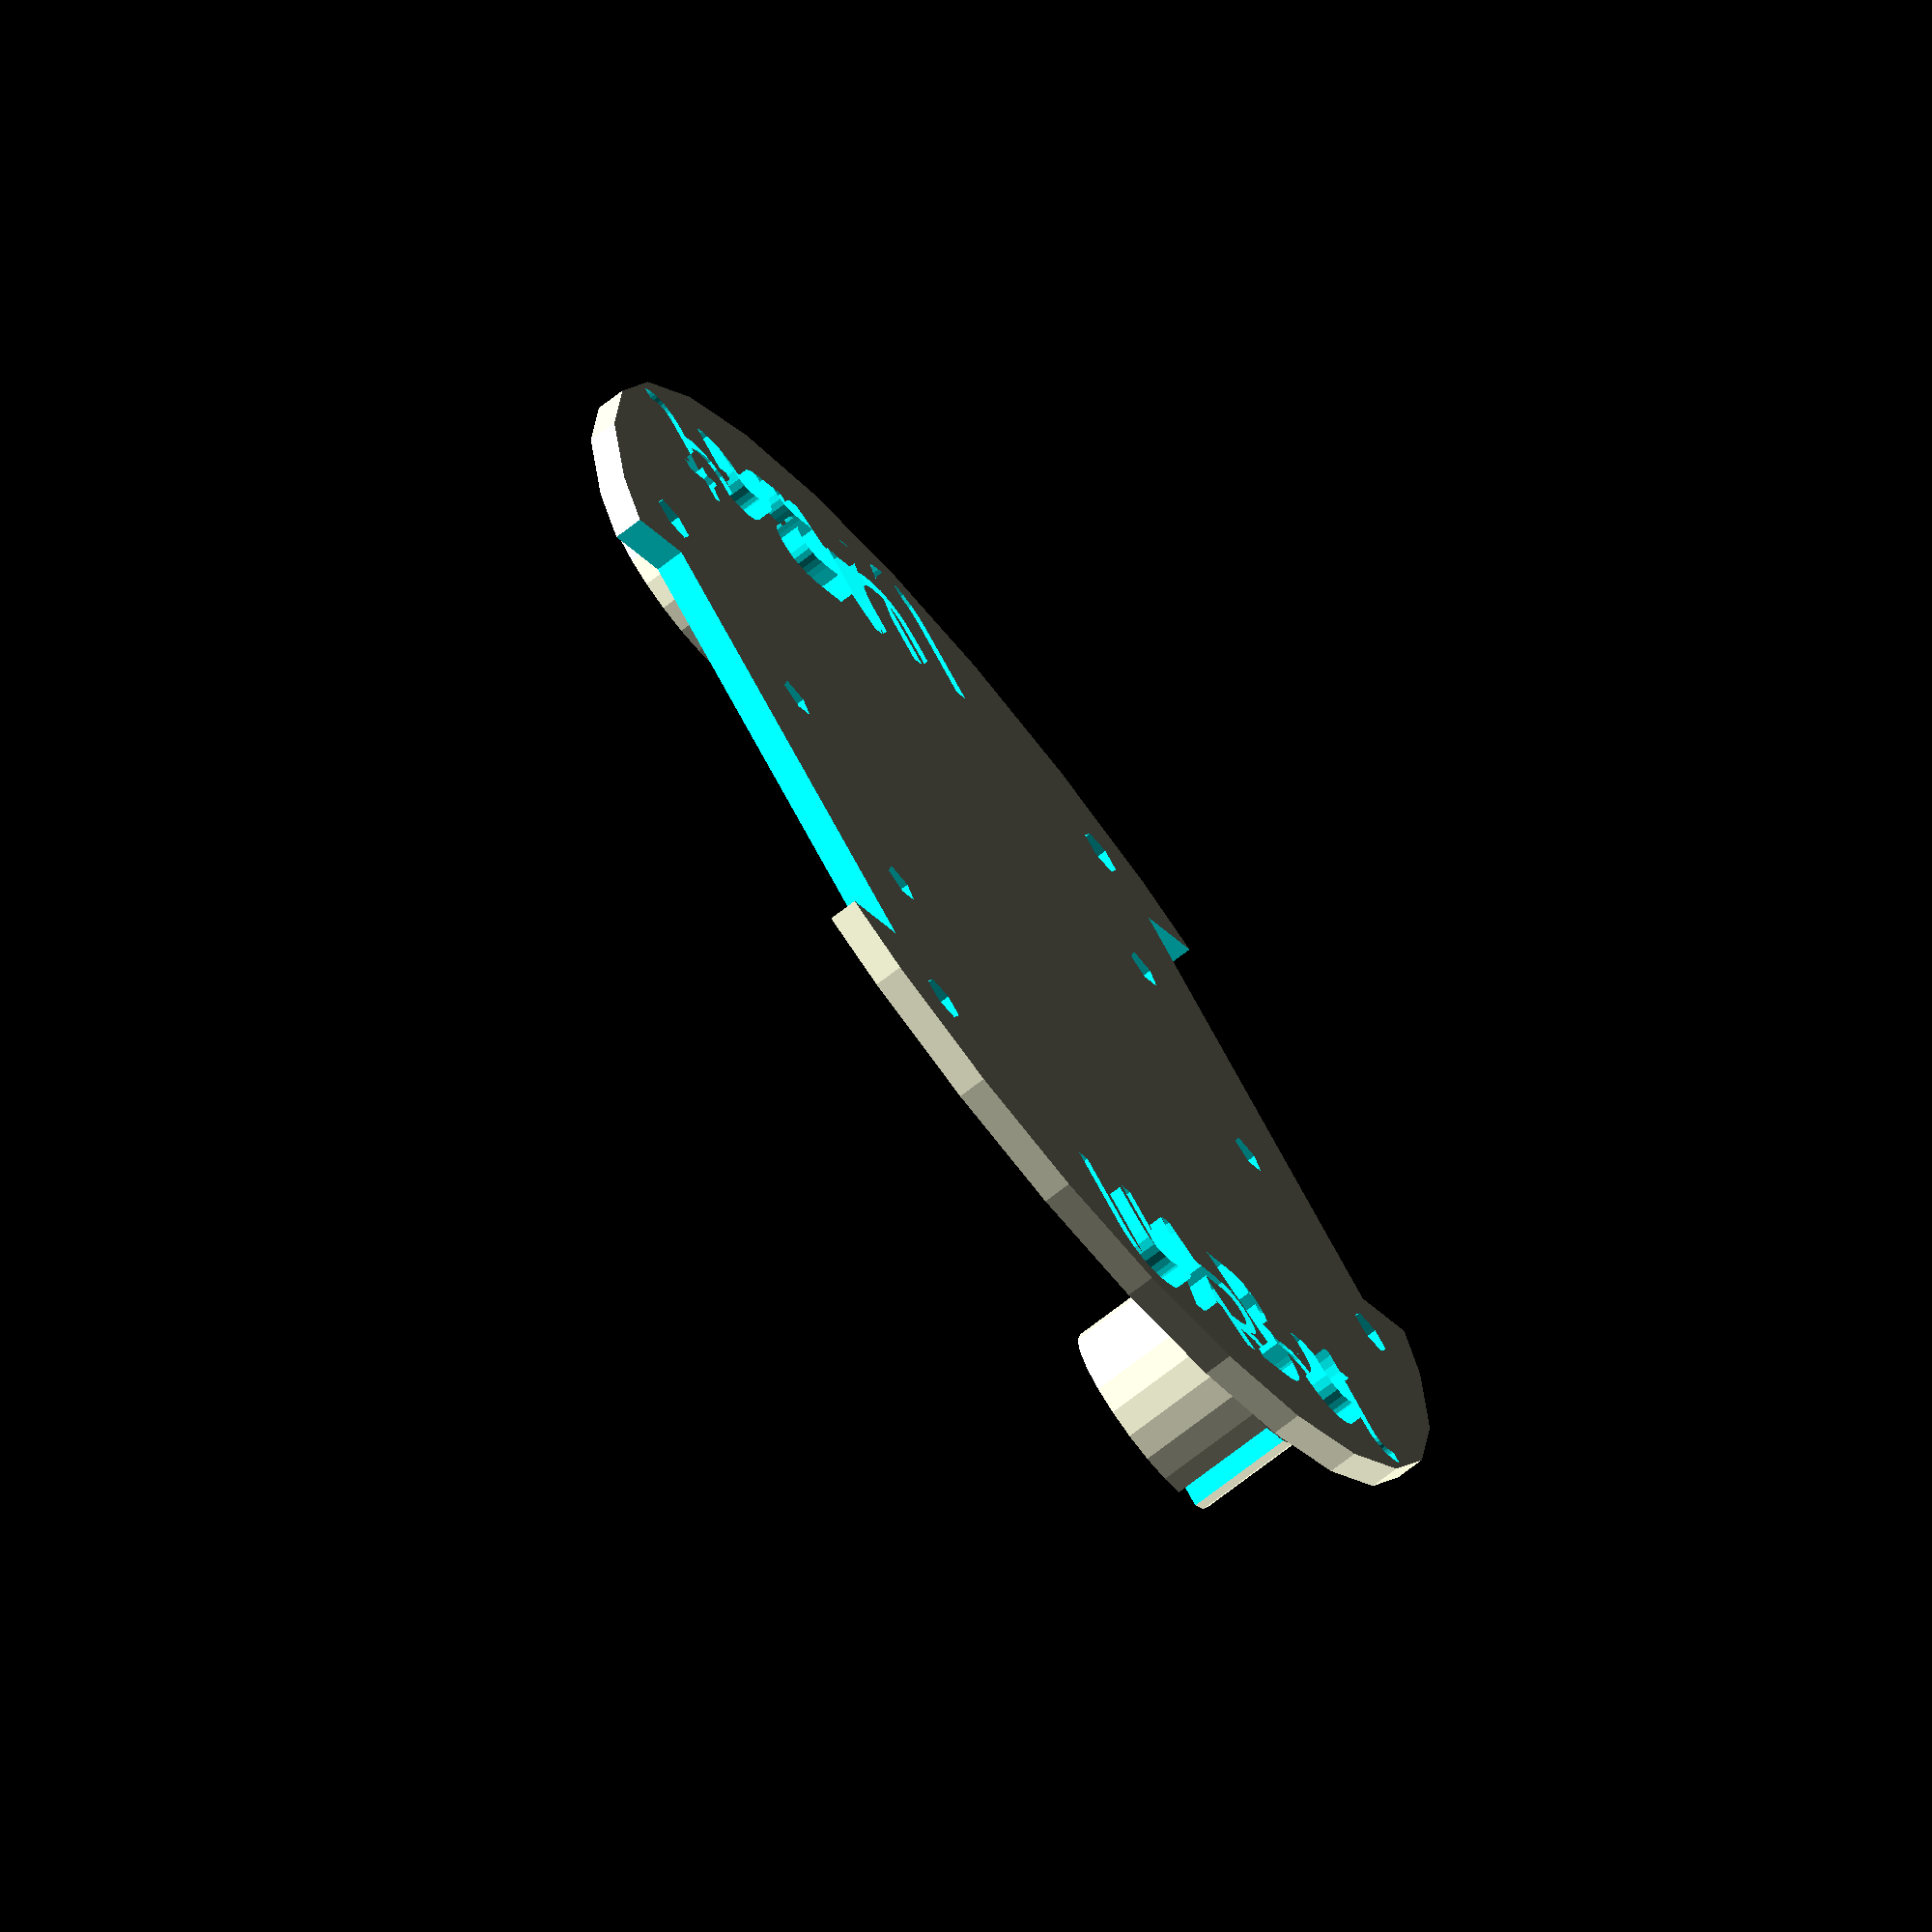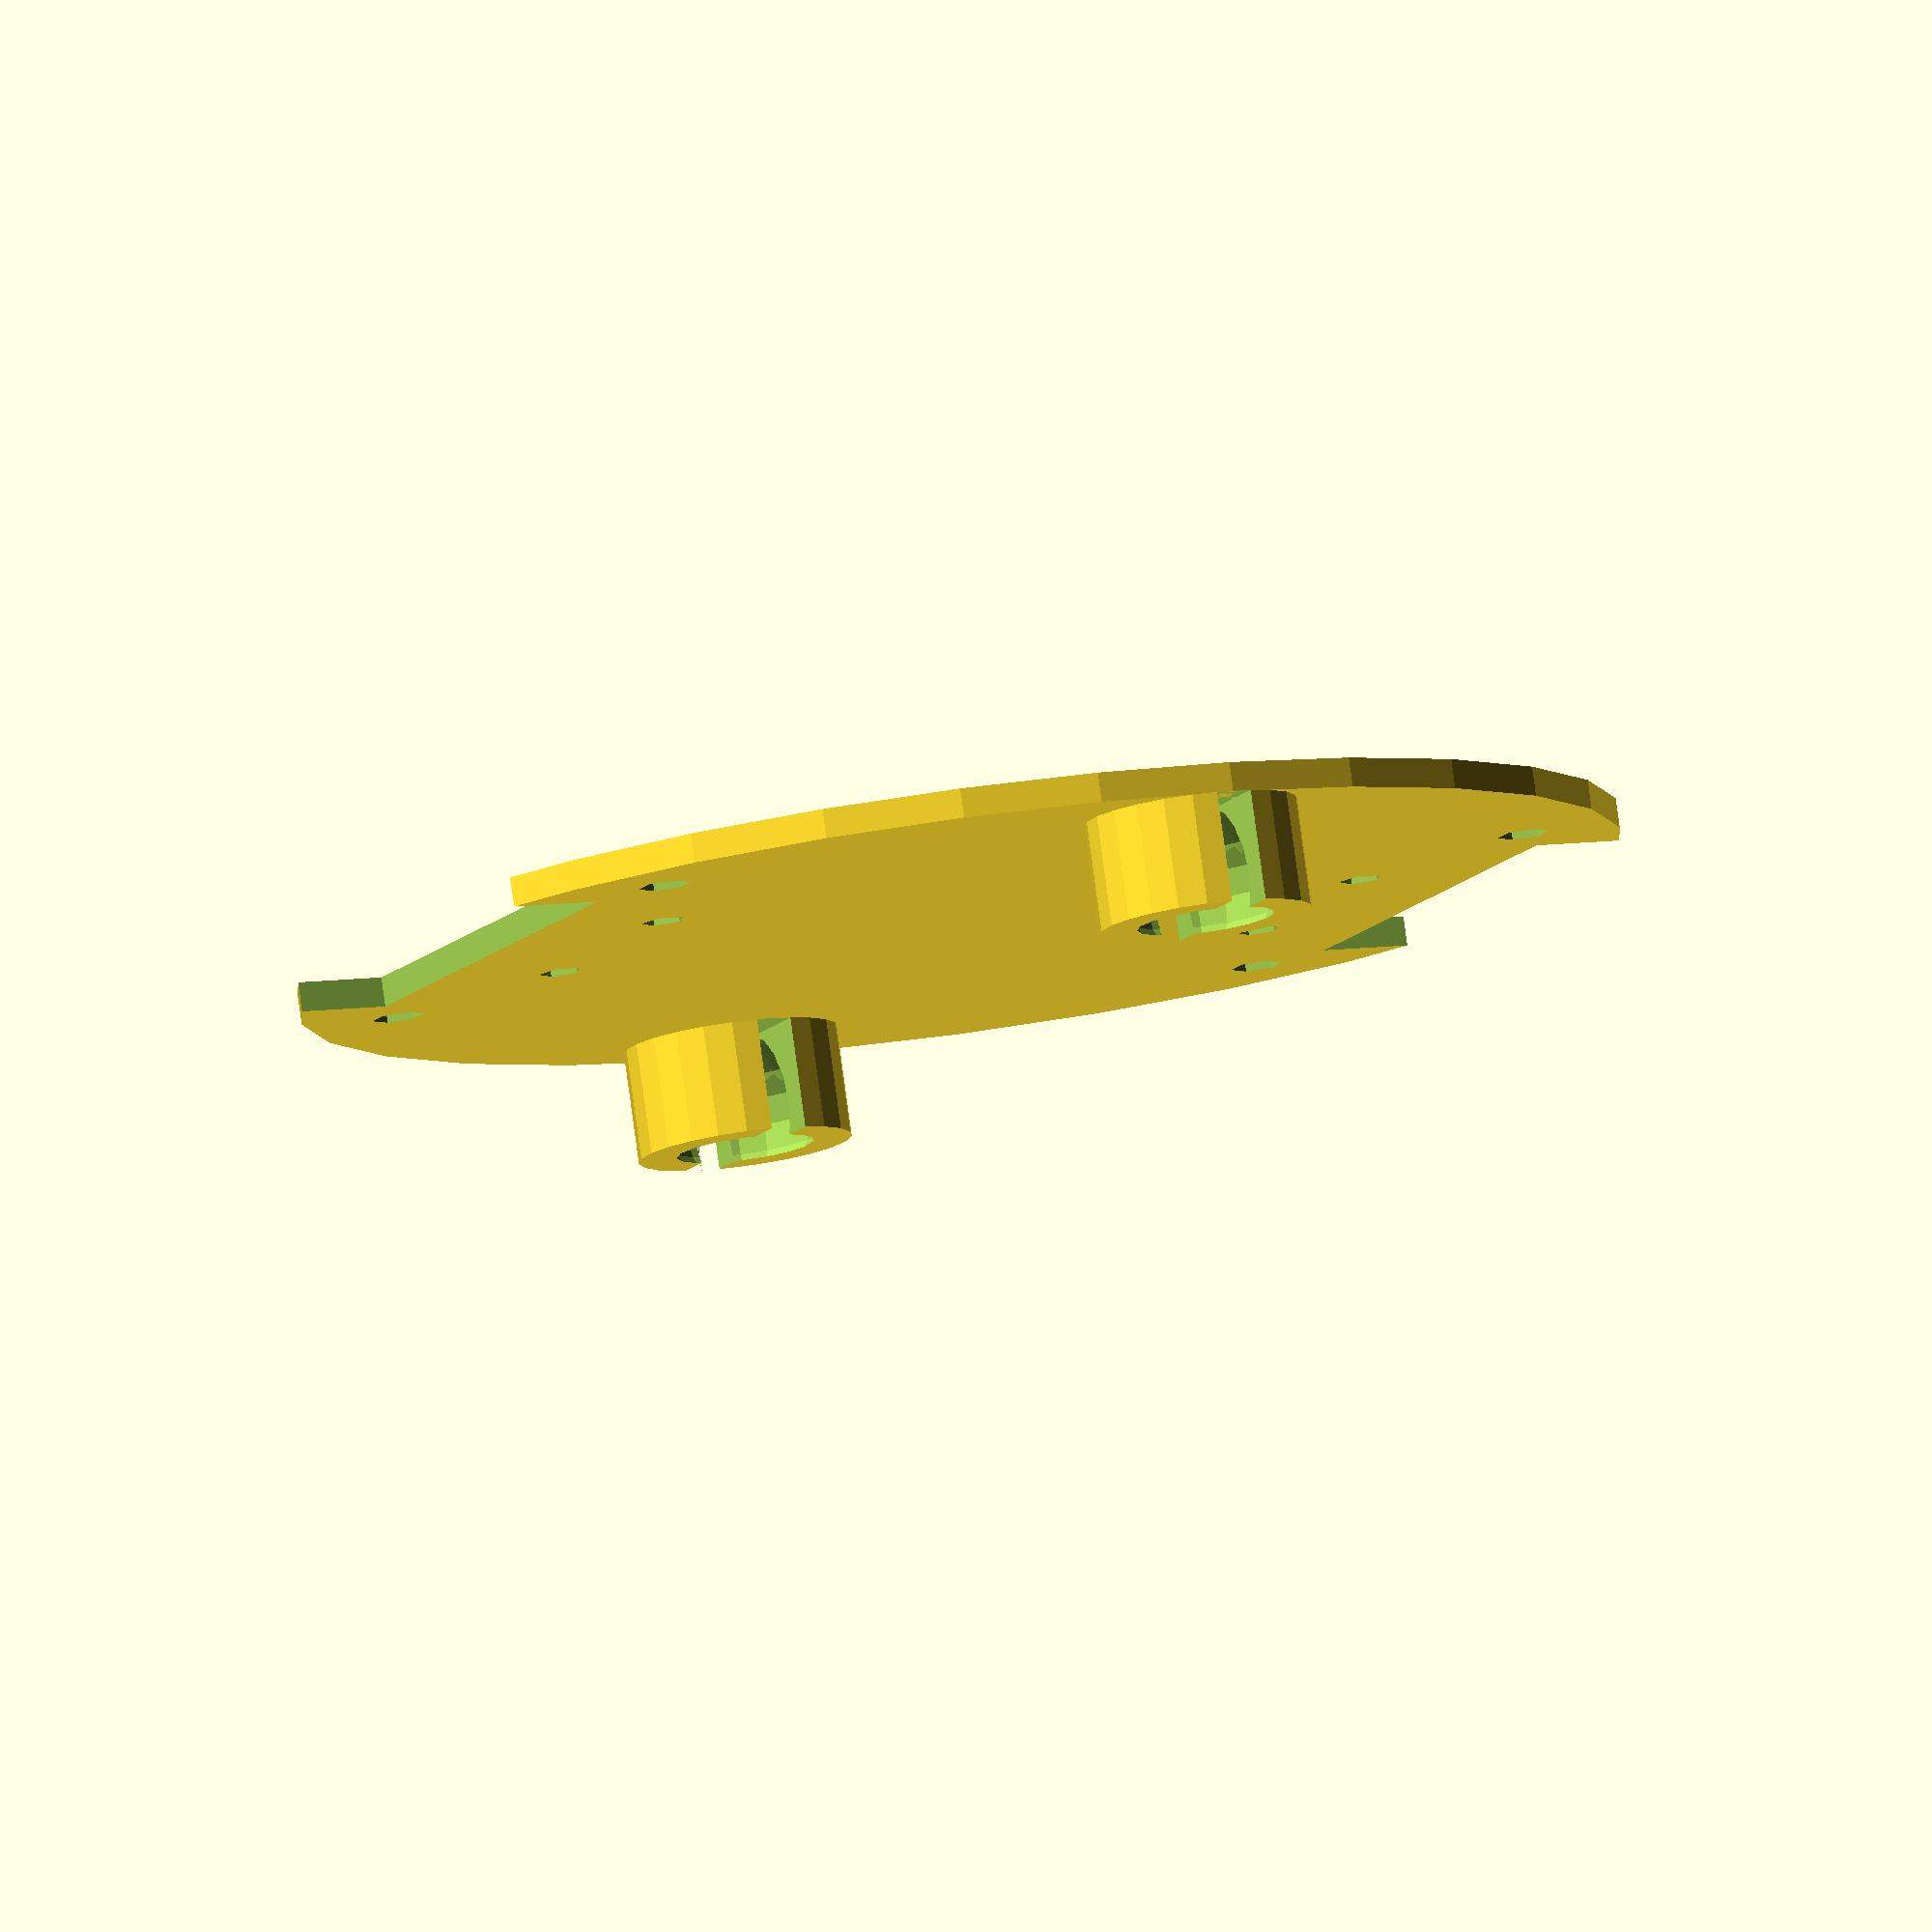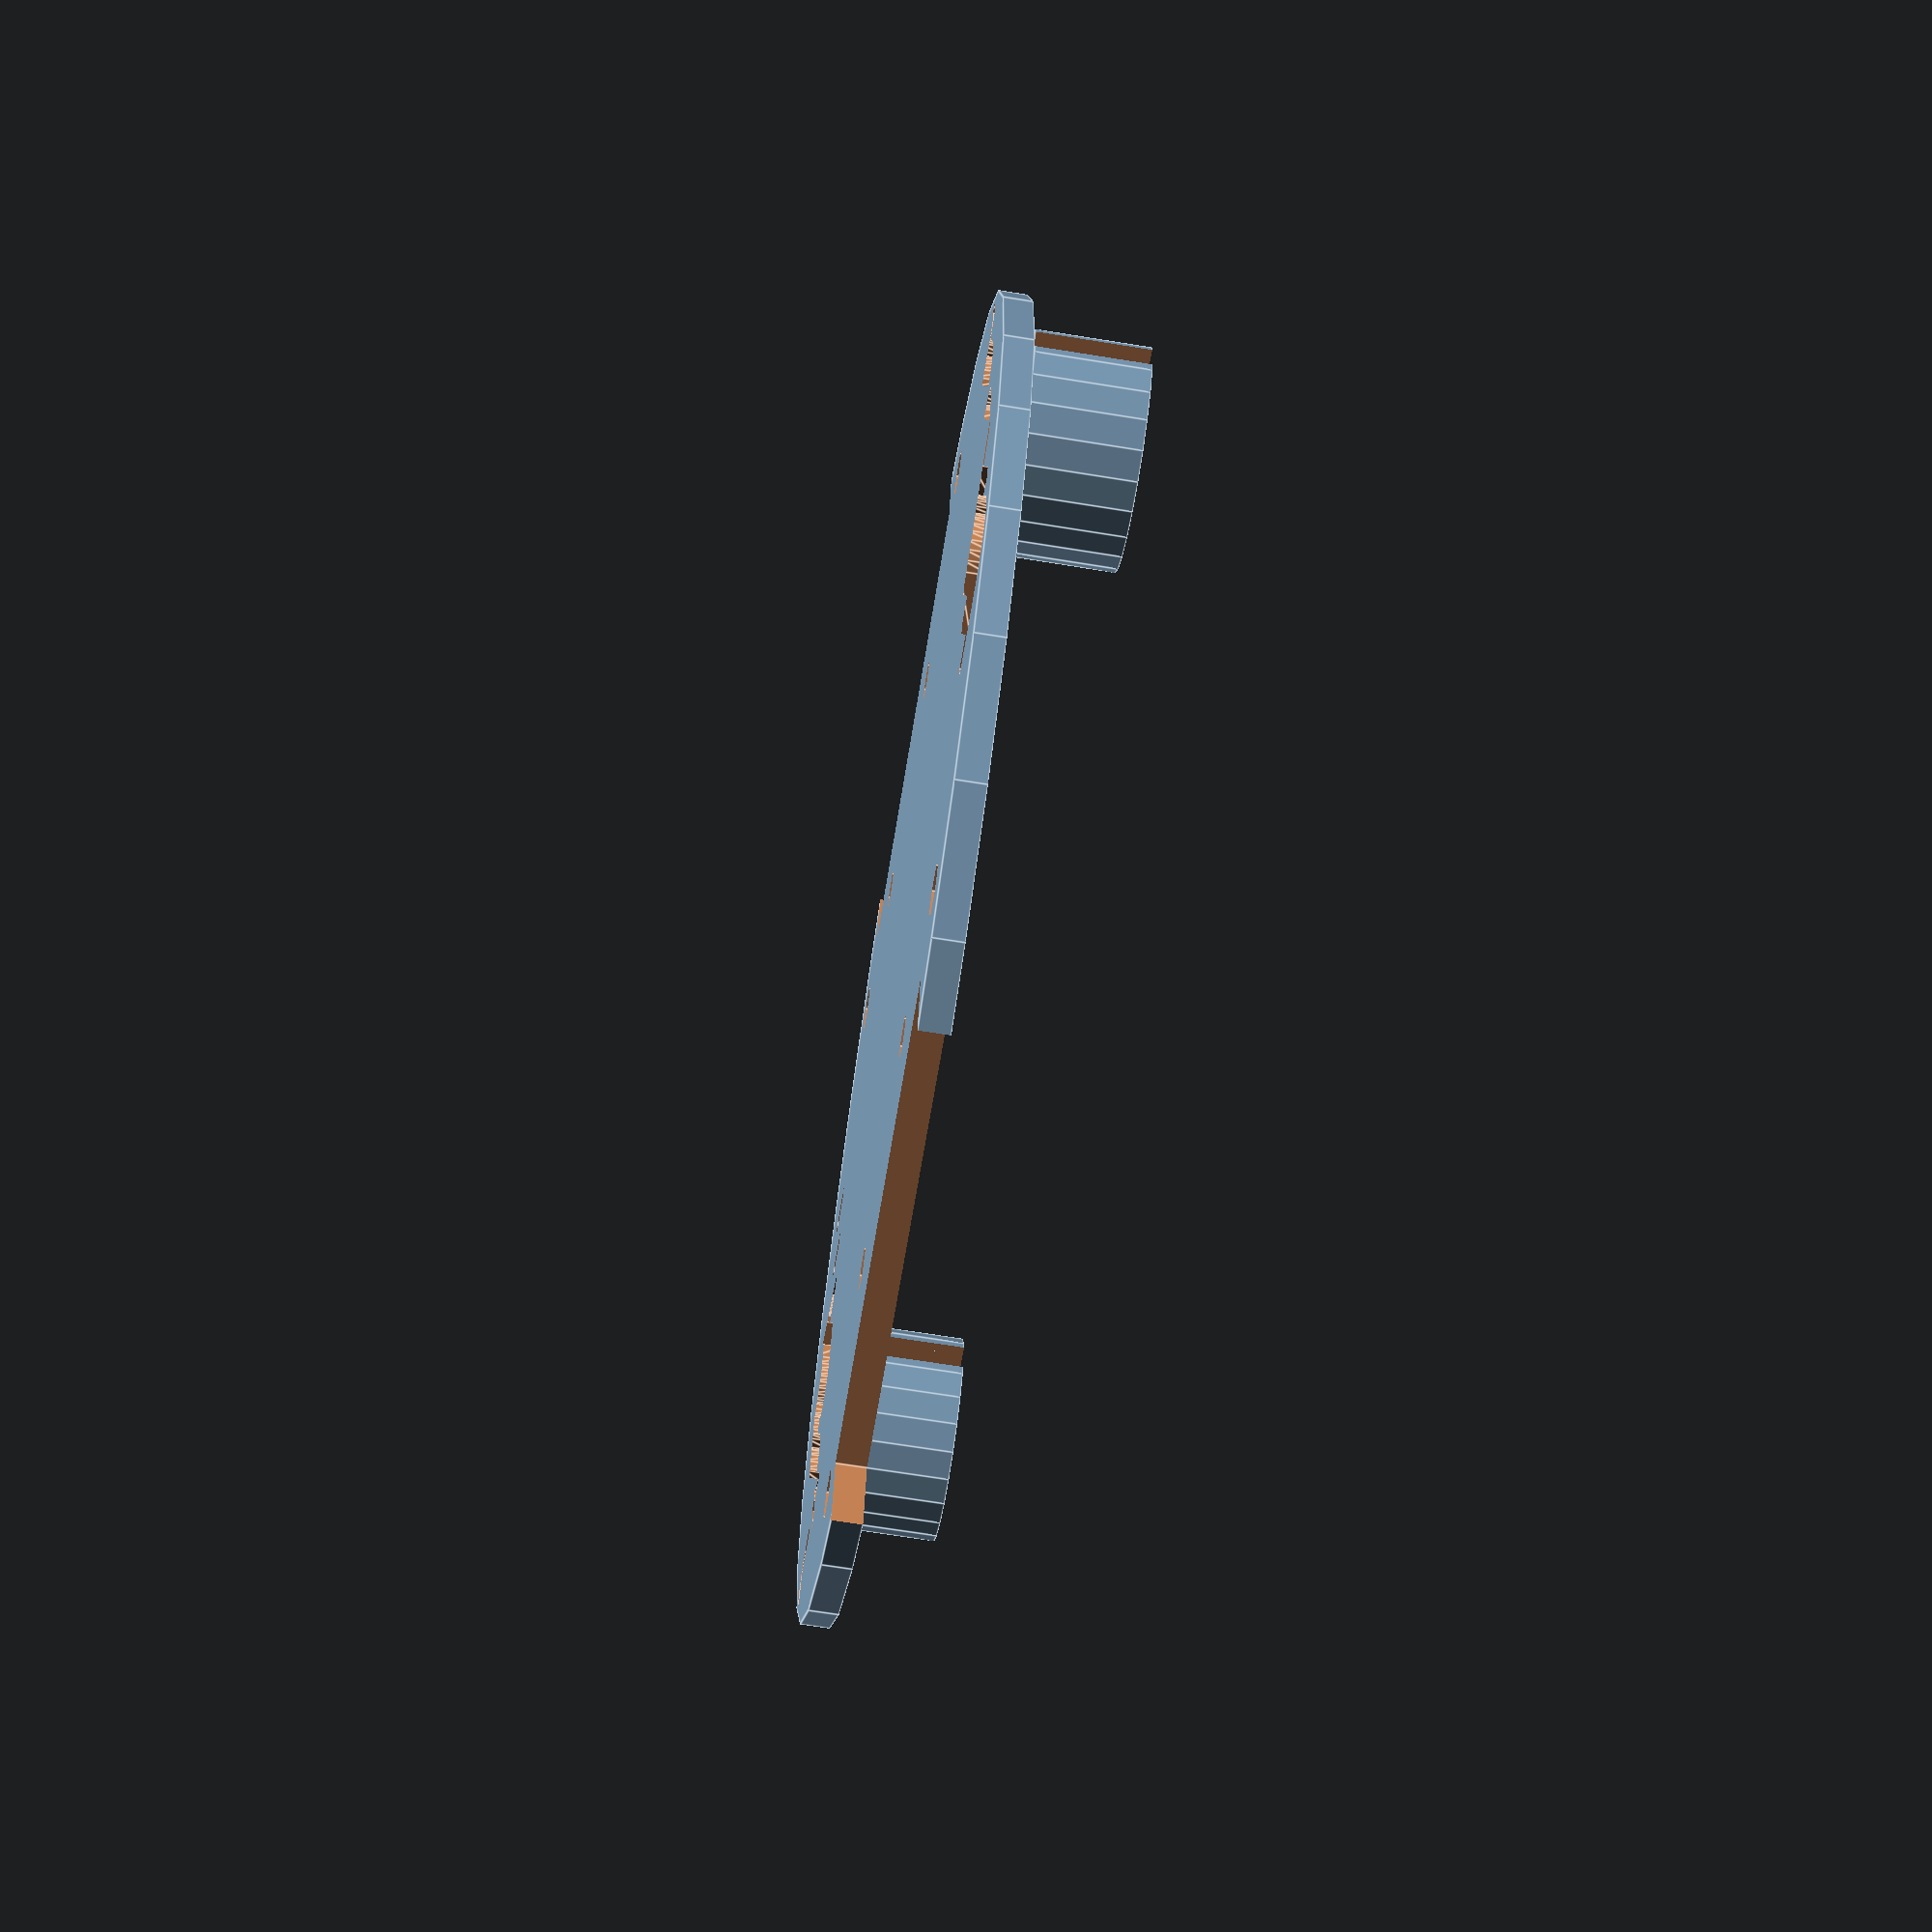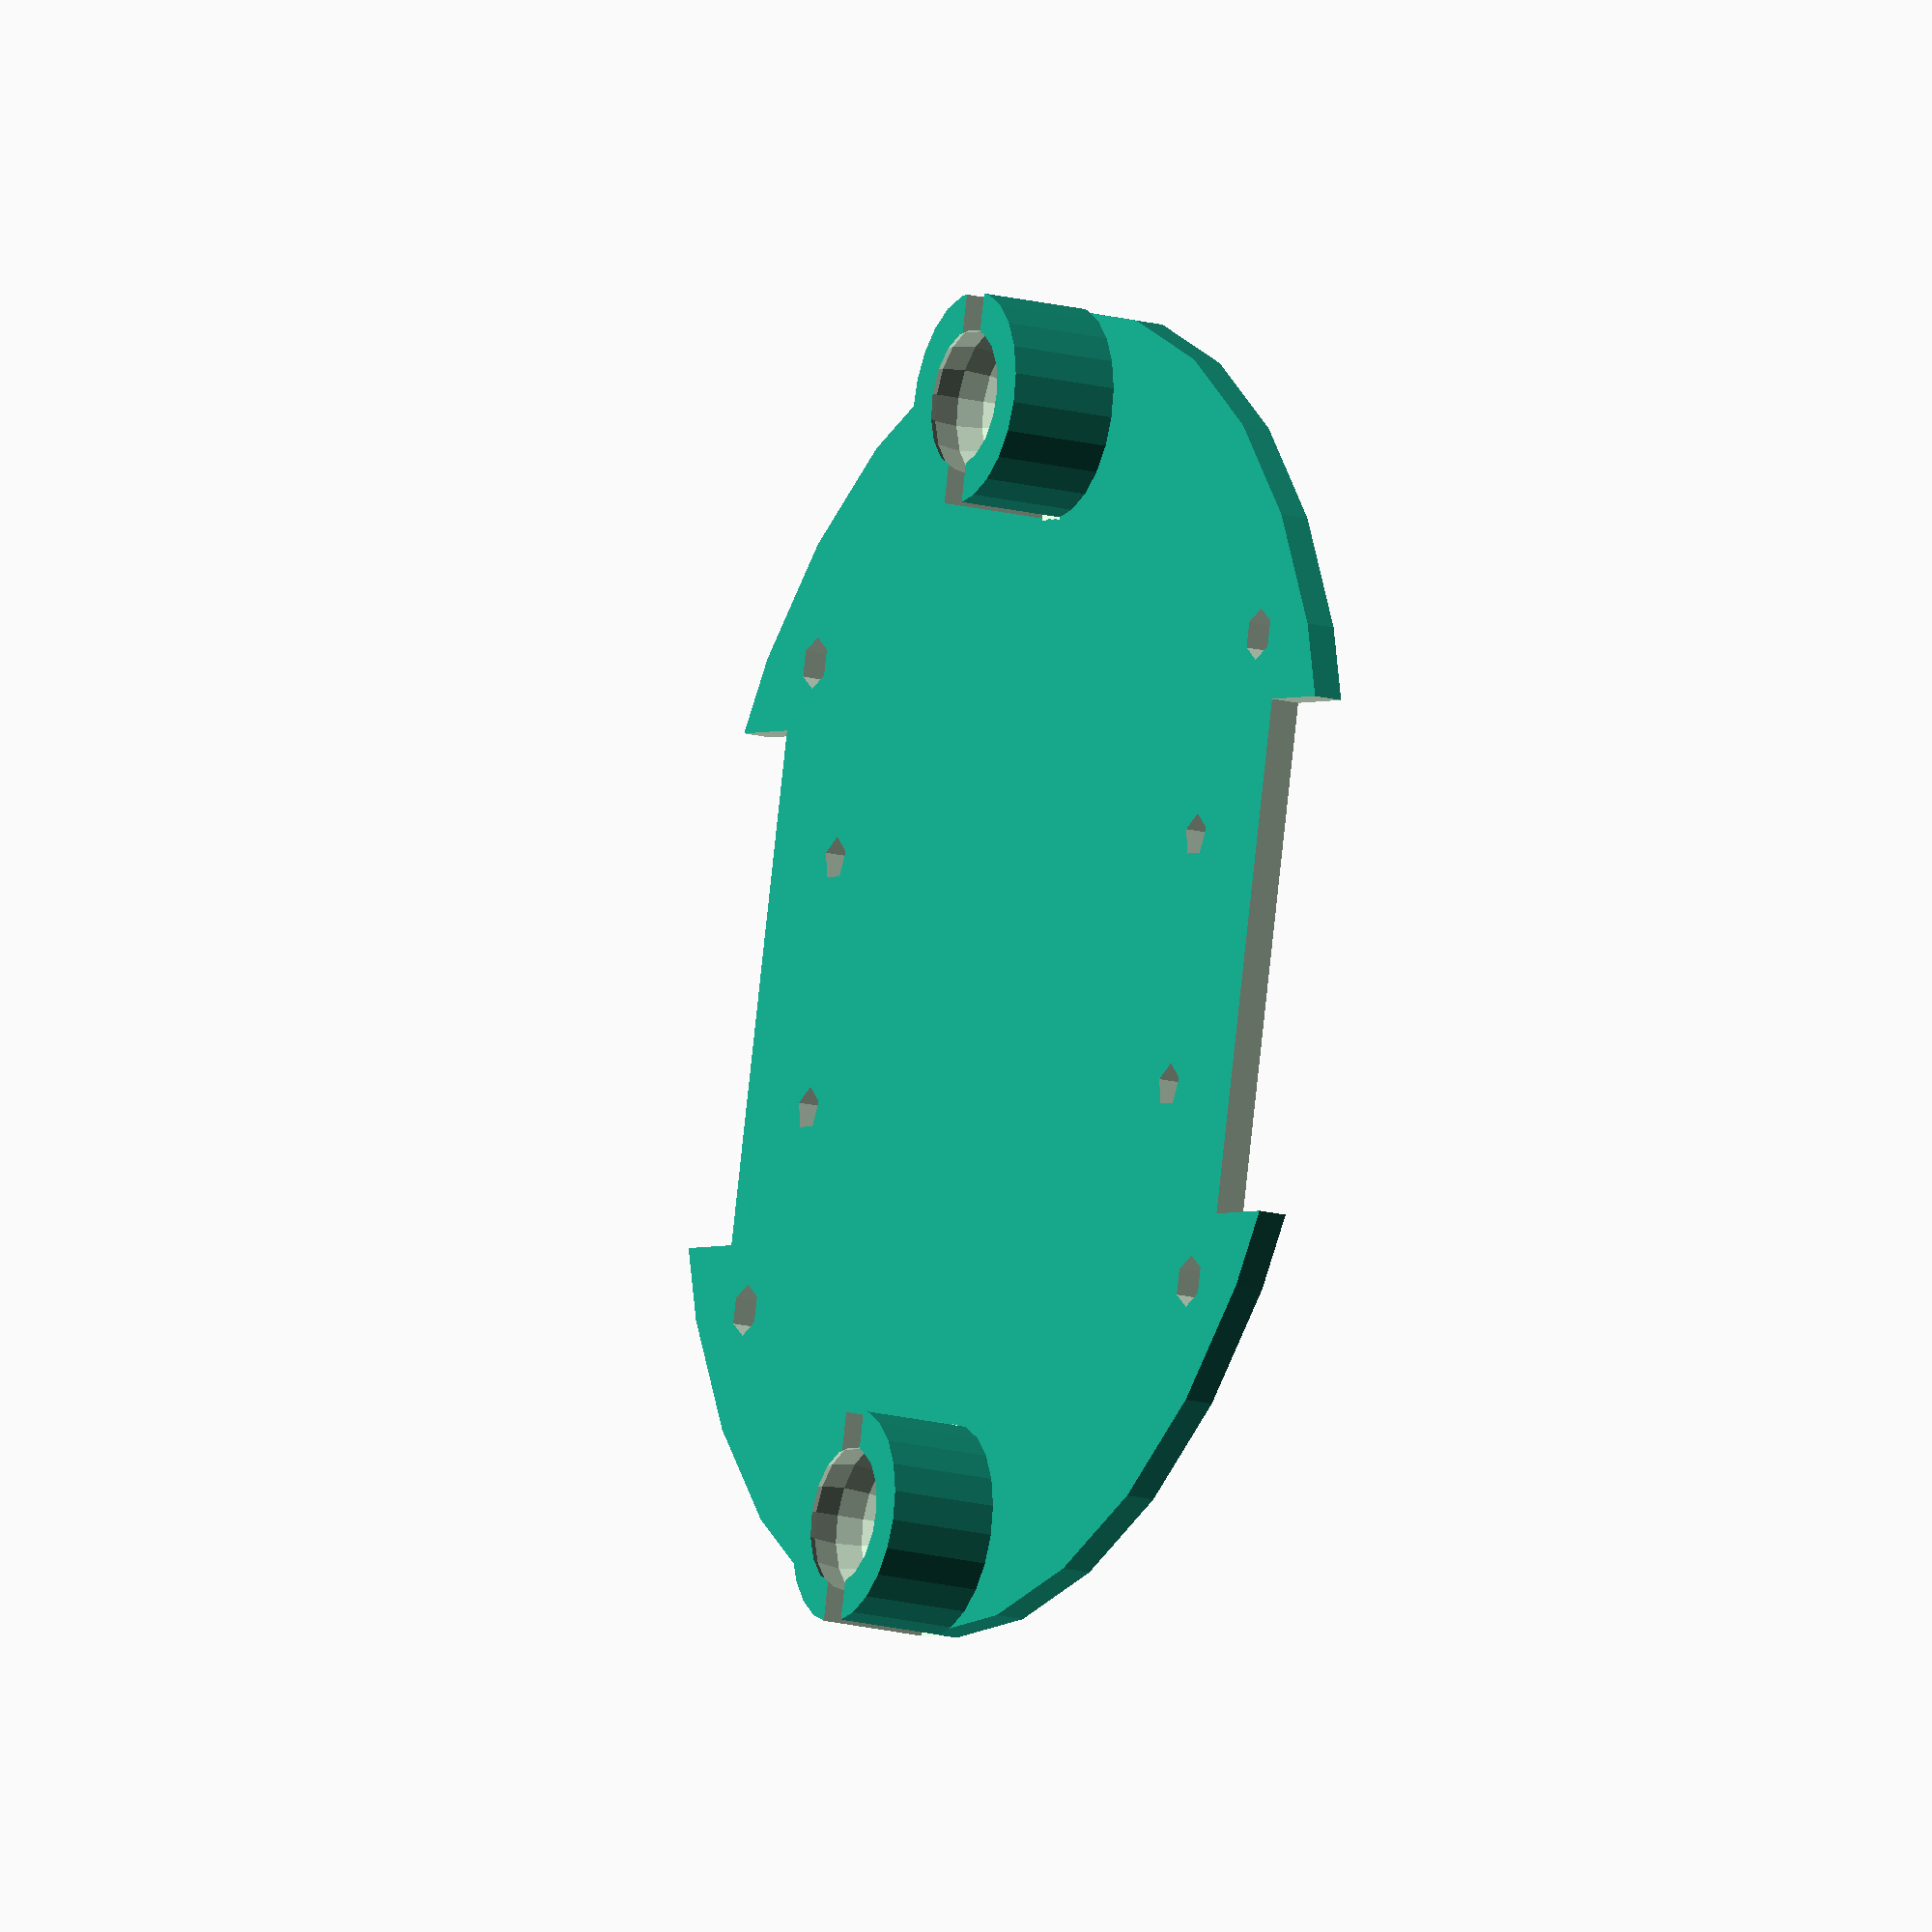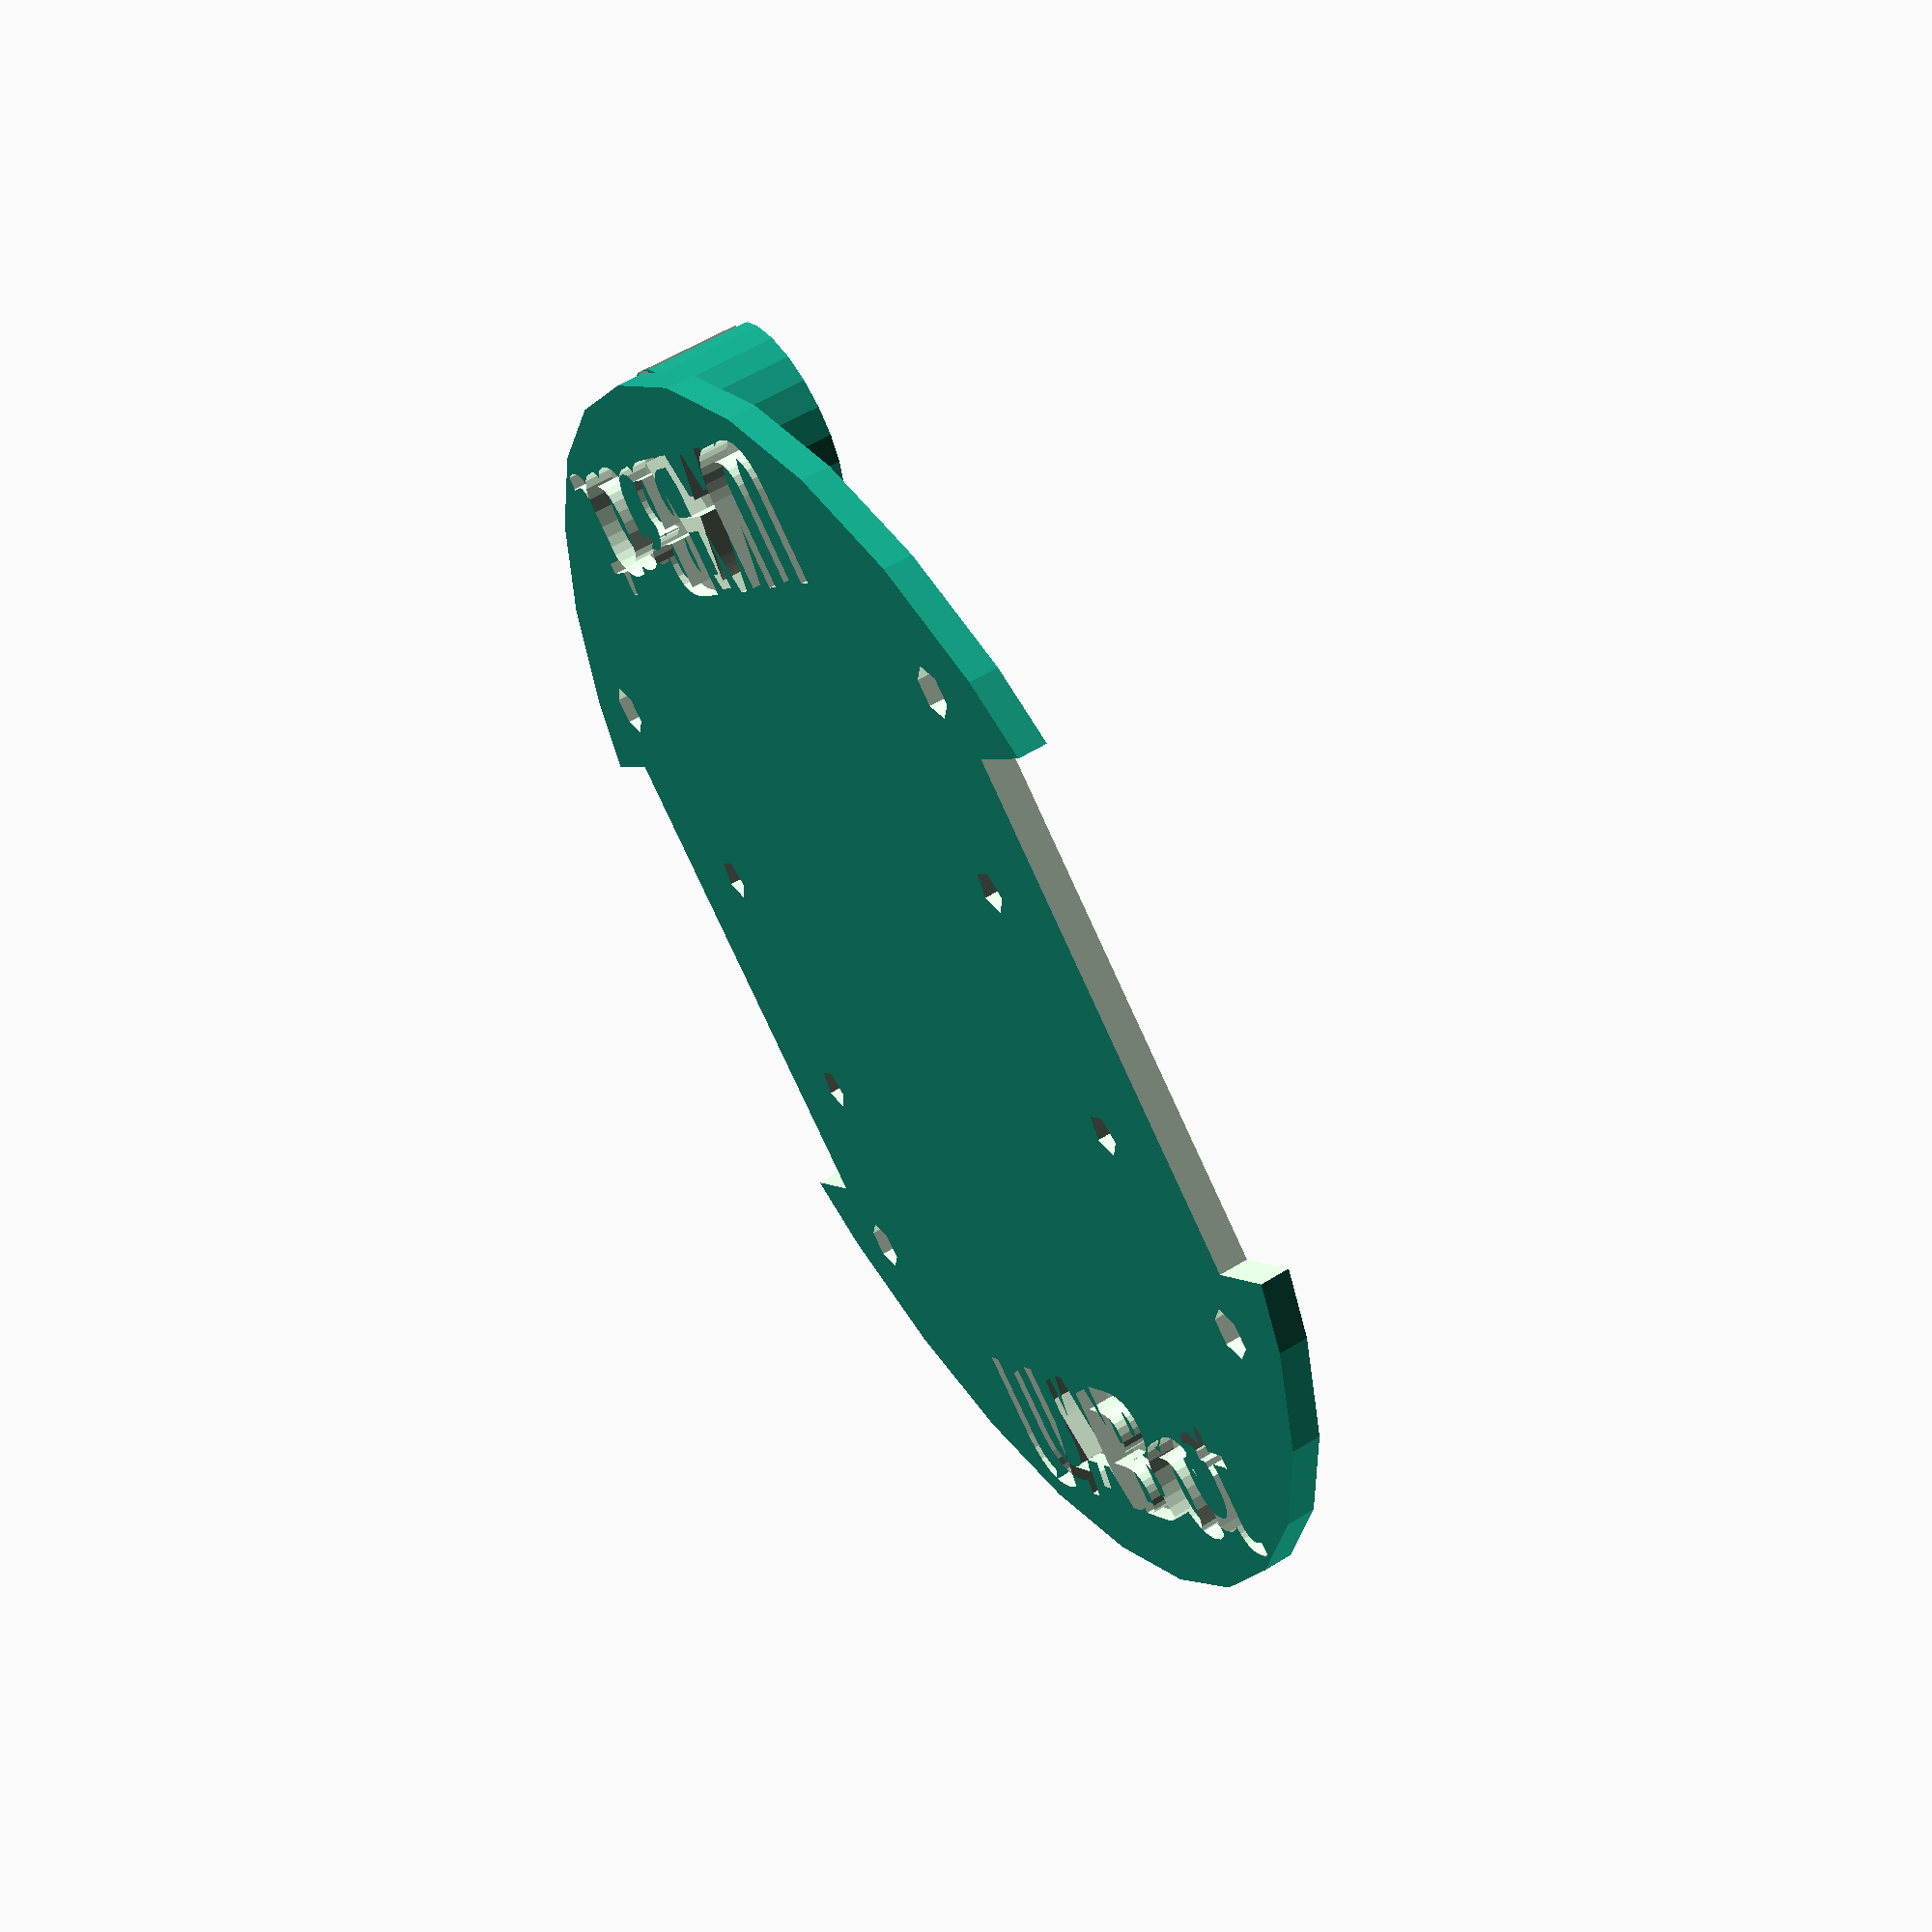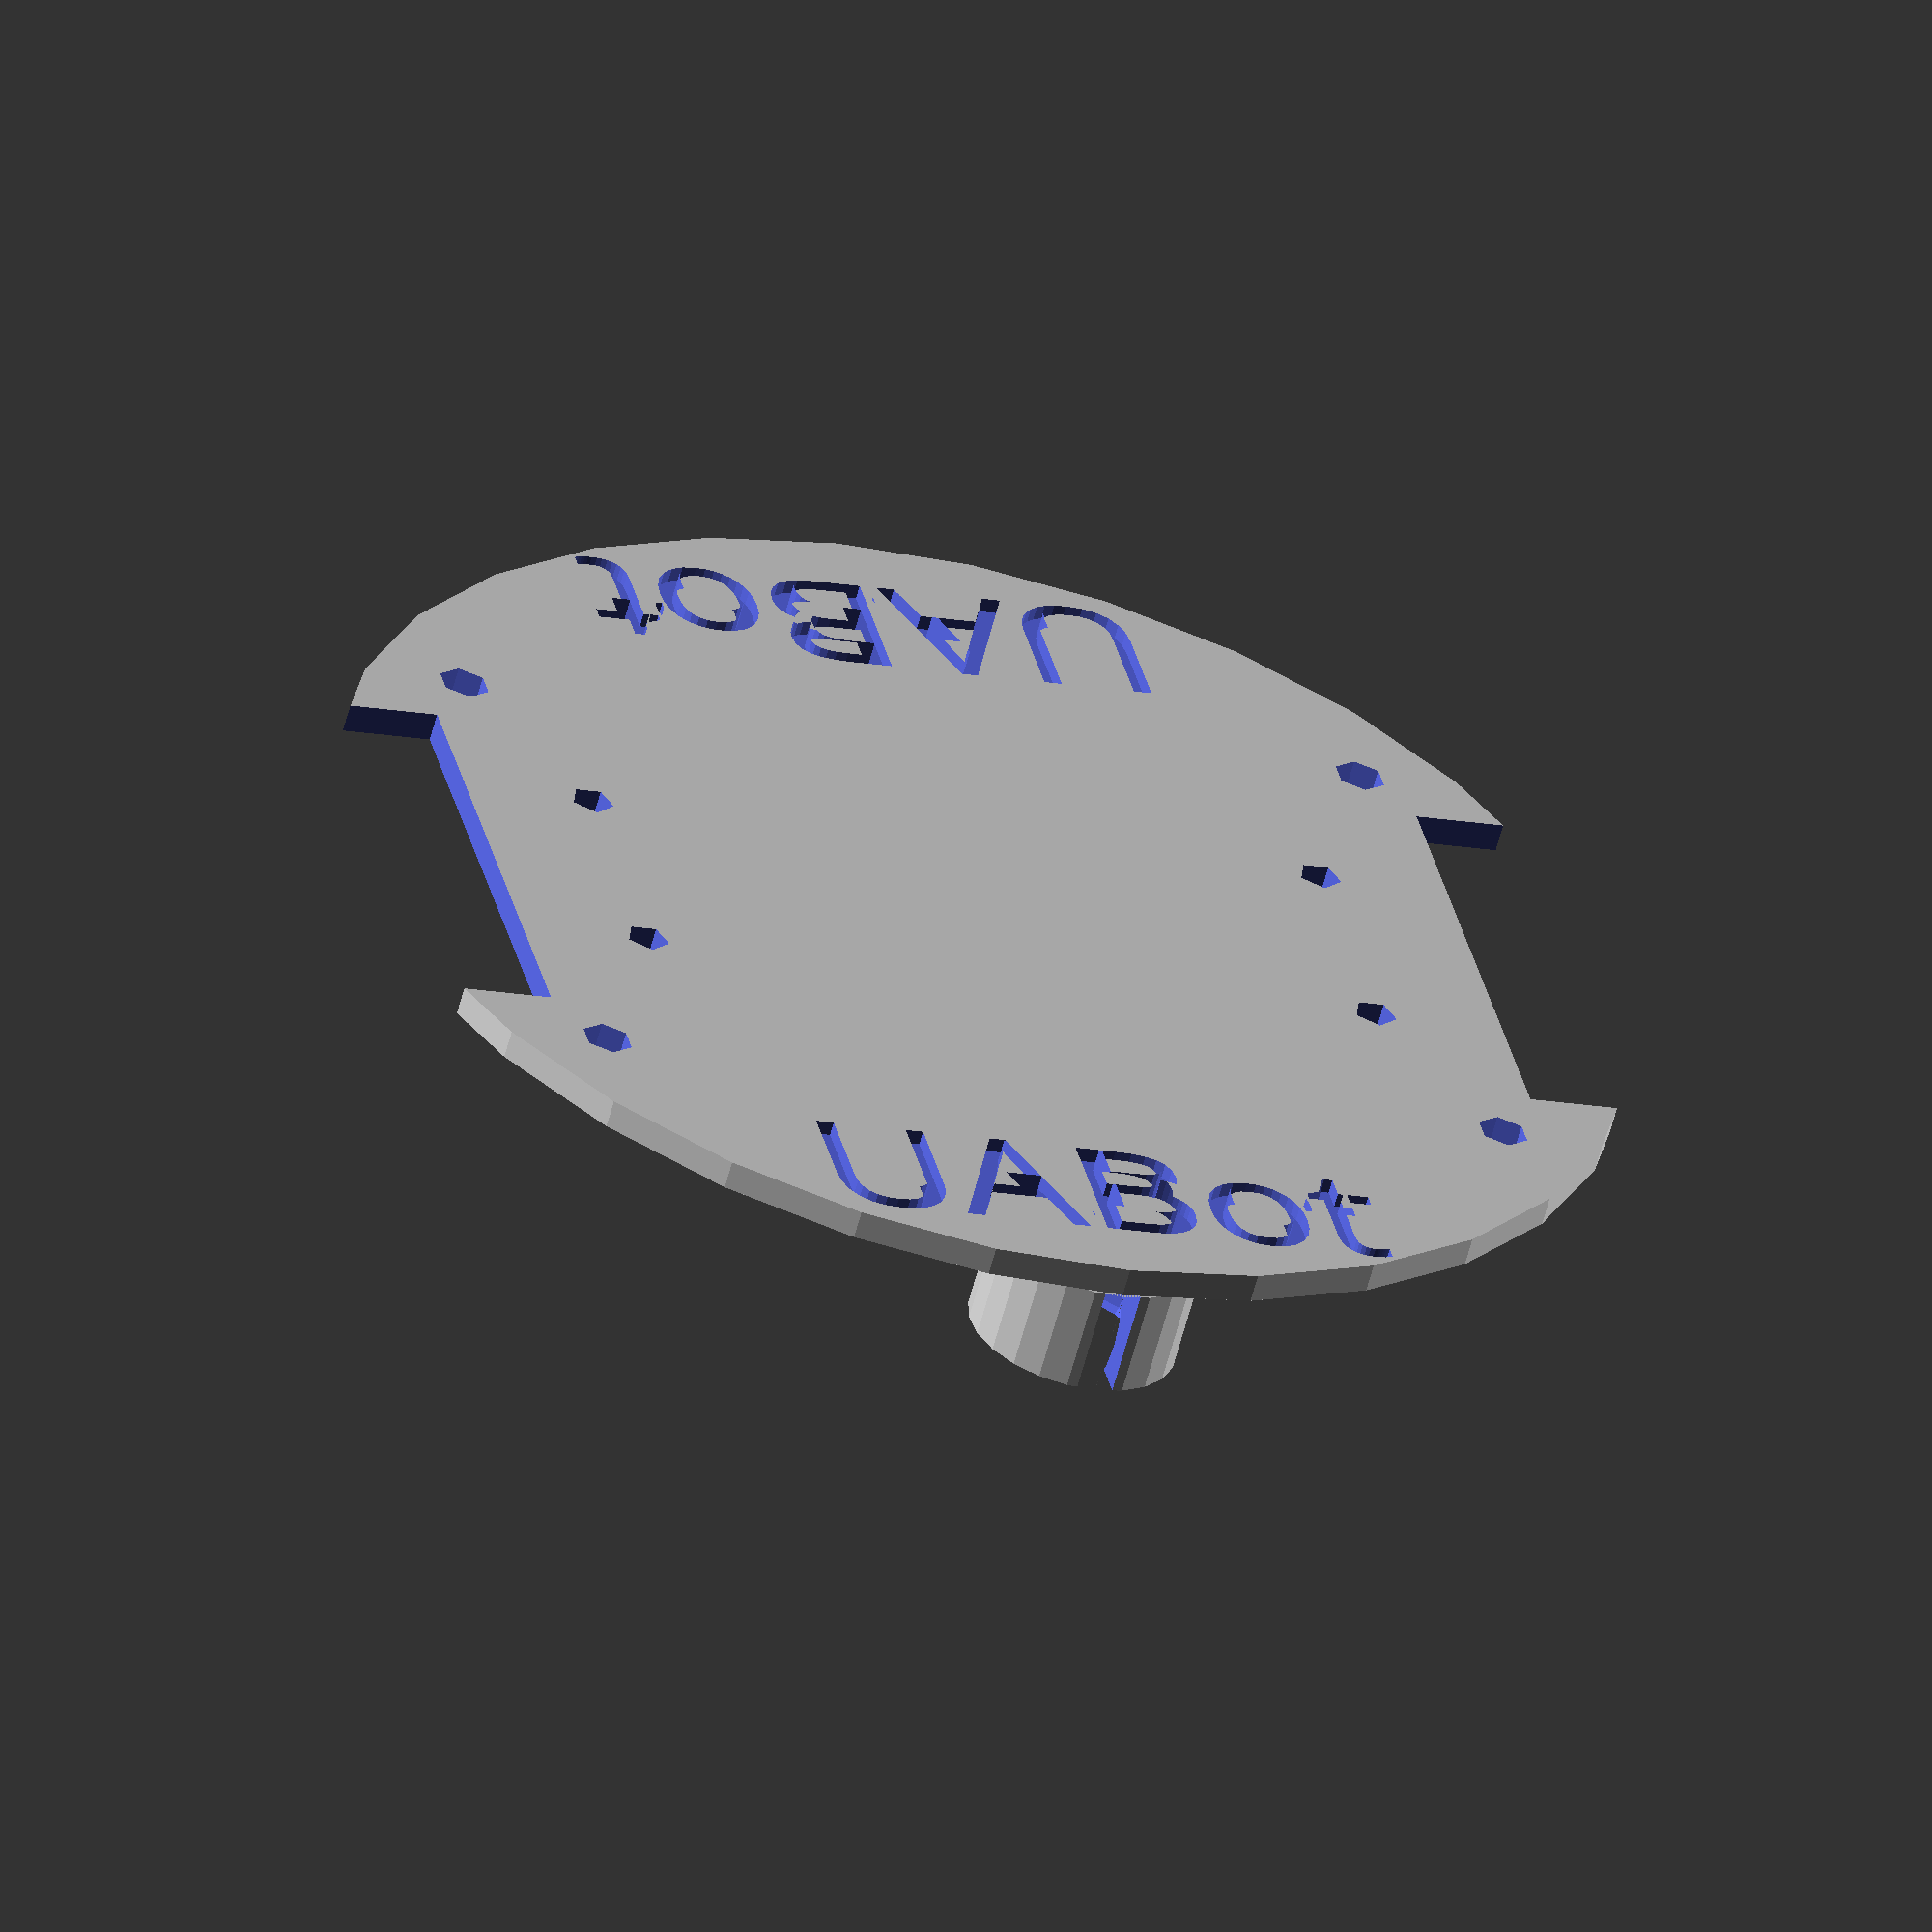
<openscad>
// Capa base amb forats per suggectar la placa control, forats per suggectar els motors, suports de bolles de gir lliure i ranura per a rodes, gravat UABot
module letter(l,s,h) {
	linear_extrude(height = h) {
		text(l, size = s, font = "Veltica", halign = "center", valign = "center", $fn = 16);
	}
}

module suport_bola(t){
// suport bola de lliure moviment tamany 9.5 mm diametre
    translate(t){
        h_base=2;
        h_cilindre=7.5;
        r_cilindre=7.25;
        d_esfera=10.5;
        difference(){
            union(){
        // cube([20,20,h_base], center=true); // base ideal
                translate([0,0,h_base/2+h_cilindre/2]){
                    cylinder(h = h_cilindre, r1 = r_cilindre, r2 = r_cilindre, center = true);
                }
            }
            translate([0,0,h_base/2+h_cilindre/2+1]){
                cube([r_cilindre*2,2.5,h_cilindre+2], center=true);
                    sphere(d=10);
            }
            translate([0,0,h_base/2+d_esfera/2]){
                sphere(d=d_esfera);
            }
        }
    }
}
rotate([180,0,0]){
difference(){
    union(){
        cylinder(h = 2, r1 = 45, r2 = 45, center = true); // capa
        rotate([180,0,0]){
            suport_bola([38,0,0]);
            suport_bola([-38,0,0]);
        }
    }
    union(){ // ranures per a rodes
        translate([0,40,0]){
            cube([35,10,4], center=true);
        }
        translate([0,-40,0]){
            cube([35,10,4], center=true);
        }
    }
    union(){ // forats per a support motor
        foratPernM2=1.5;
        translate([0,26,0]){
            translate([8.5,0,0]){
                cylinder(h = 4, r1 = foratPernM2, r2 = foratPernM2, center = true);
            }
            translate([-8.5,0,0]){
                cylinder(h = 4, r1 = foratPernM2, r2 = foratPernM2, center = true);
            }
        }
        translate([0,-26,0]){
            translate([8.5,0,0]){
                cylinder(h = 4, r1 = foratPernM2, r2 = foratPernM2, center = true);
            }
            translate([-8.5,0,0]){
                cylinder(h = 4, r1 = foratPernM2, r2 = foratPernM2, center = true);
            }
        }
    }
    union(){ // forats perns M3 per suggectar a capa base
        r=1.75;
        translate([22,32,0]){
            cylinder(h = 4, r1 = r, r2 = r, center = true);
        }
        translate([22,-32,0]){
            cylinder(h = 4, r1 = r, r2 = r, center = true);
        }
        translate([-22,32,0]){
            cylinder(h = 4, r1 = r, r2 = r, center = true);
        }
        translate([-22,-32,0]){
            cylinder(h = 4, r1 = r, r2 = r, center = true); 
        }
    }
    union(){ // lletres UABot
        translate([35,0,0]){
            rotate([0,0,90]){
                letter("UABot",10,2);
            }
        }
        translate([-35,0,0]){
            rotate([0,0,-90]){
                letter("UABot",10,2);
            }
        }
    }
}
}
</openscad>
<views>
elev=252.4 azim=132.6 roll=52.4 proj=o view=wireframe
elev=279.3 azim=114.3 roll=352.3 proj=o view=wireframe
elev=69.2 azim=172.3 roll=260.9 proj=p view=edges
elev=196.6 azim=102.9 roll=118.6 proj=o view=solid
elev=123.1 azim=320.1 roll=302.9 proj=p view=solid
elev=59.5 azim=103.1 roll=165.3 proj=o view=solid
</views>
